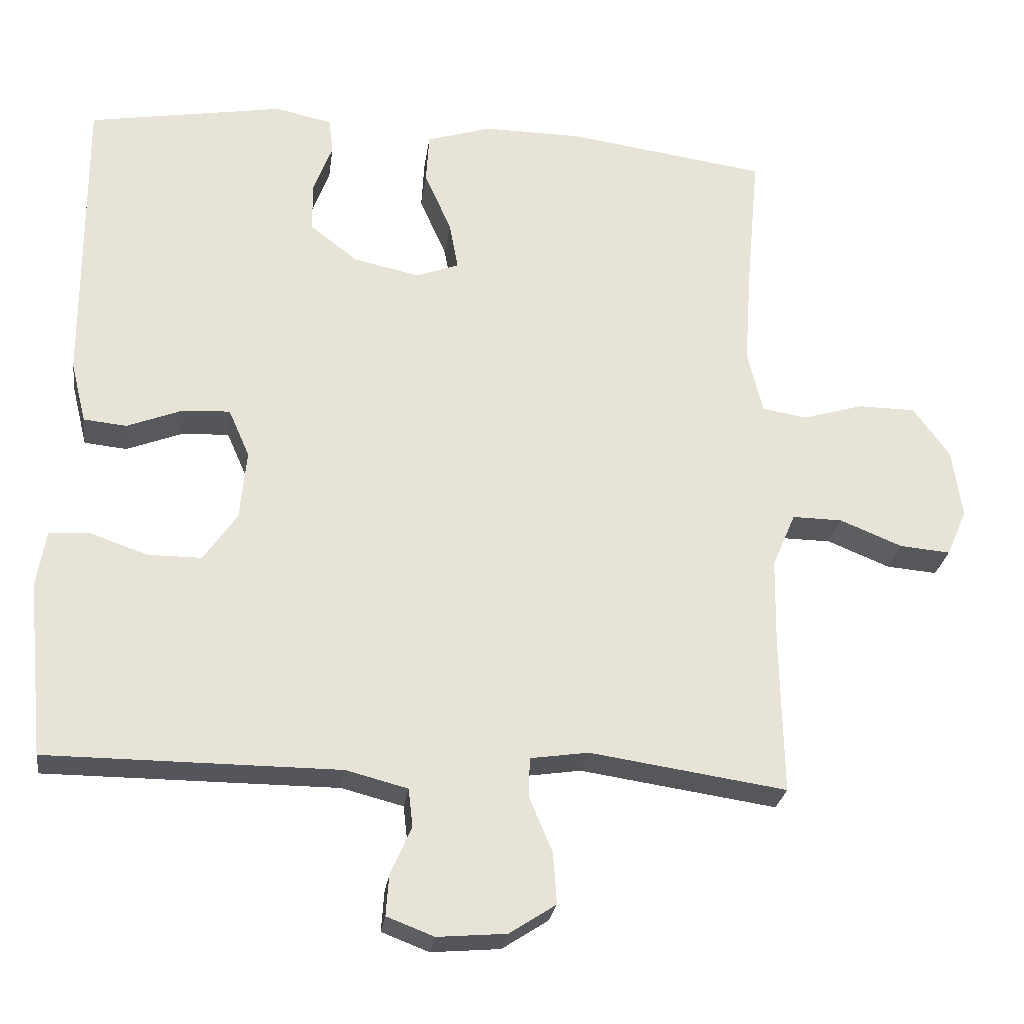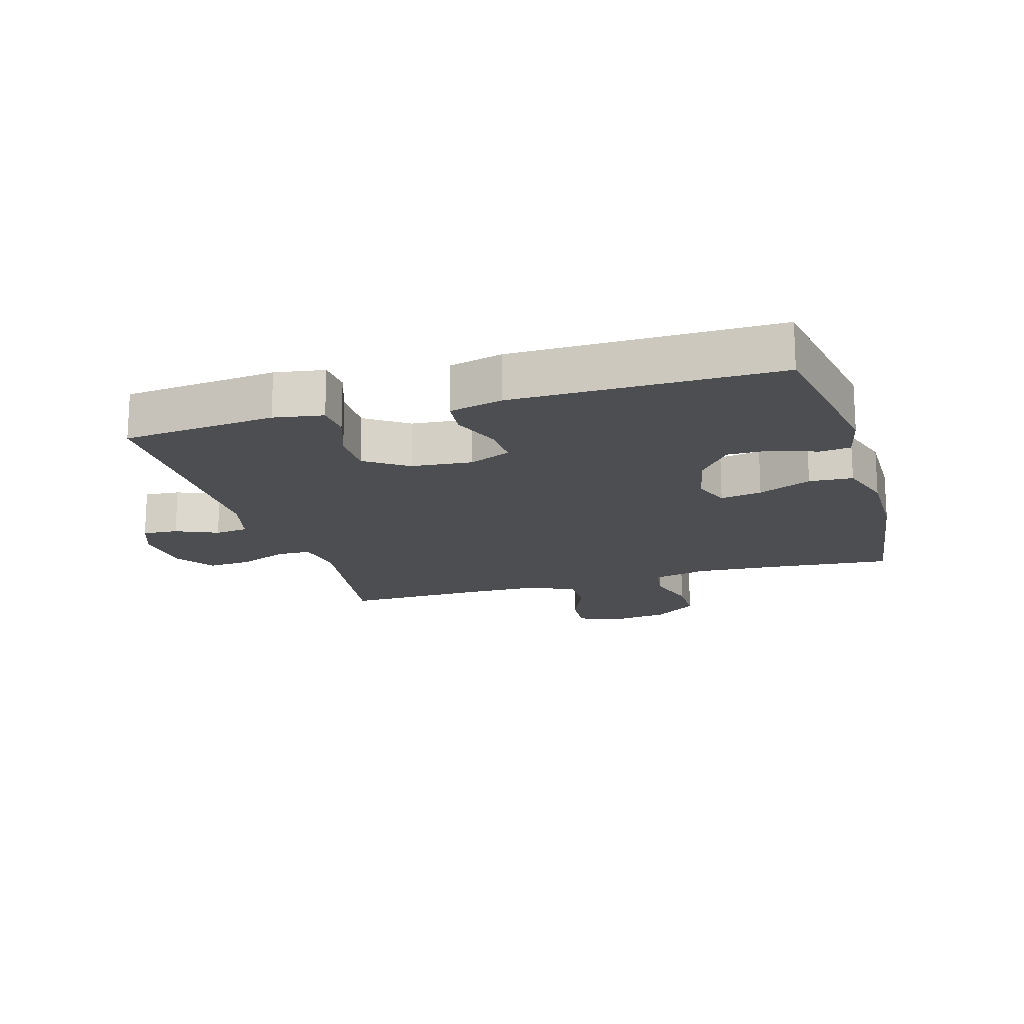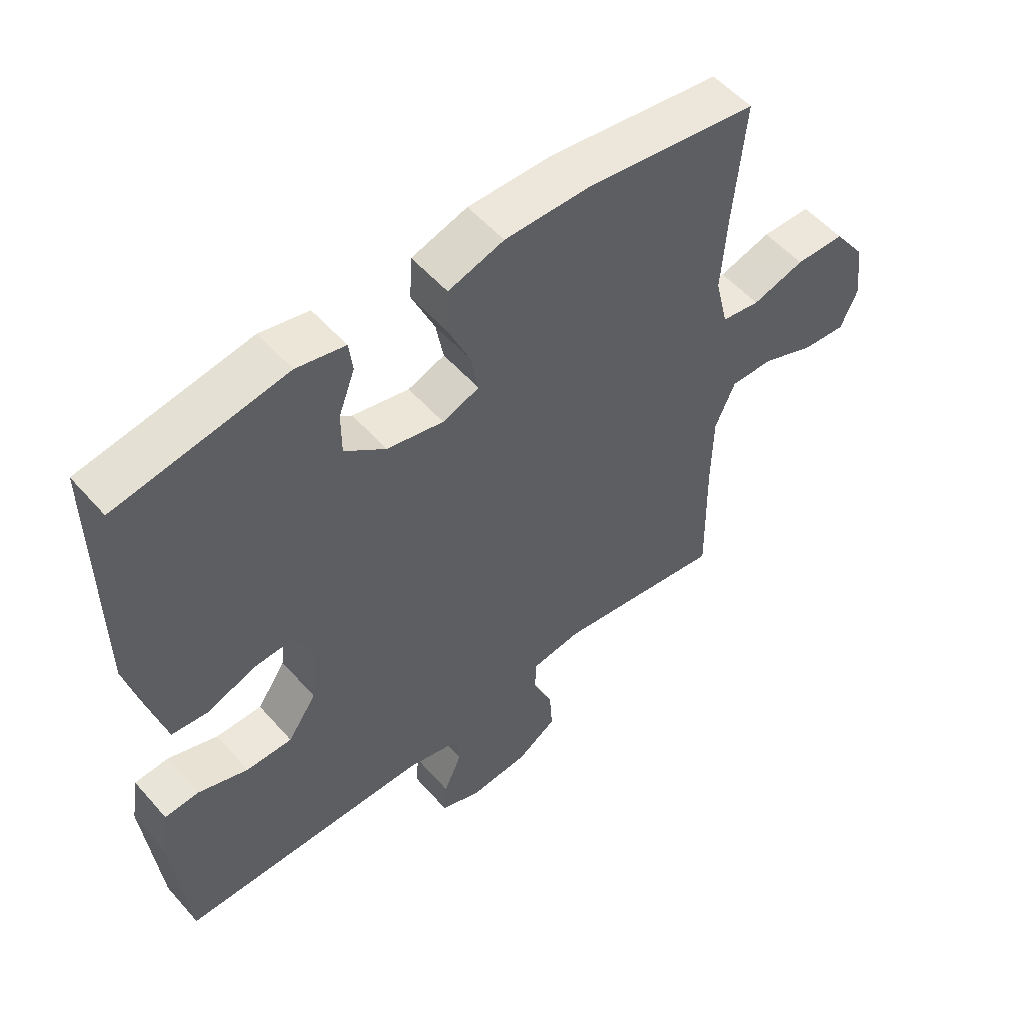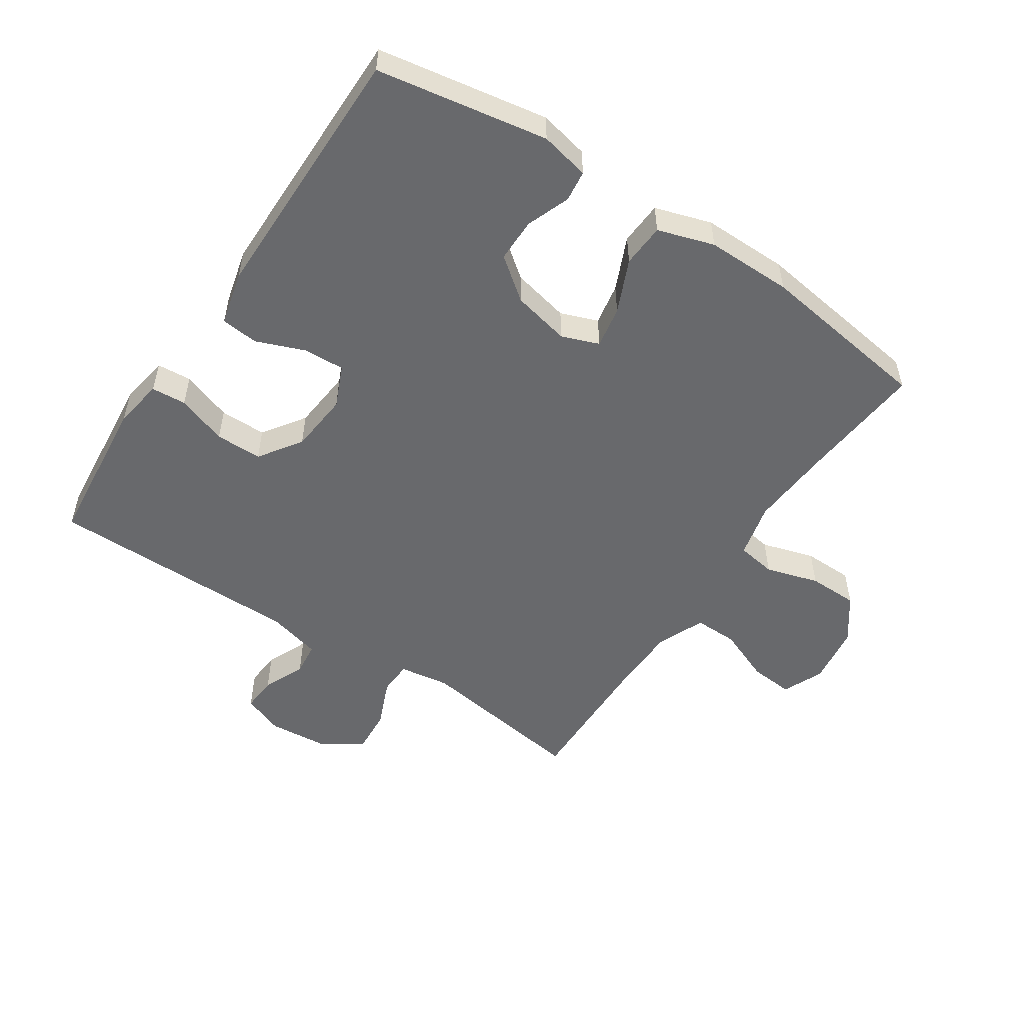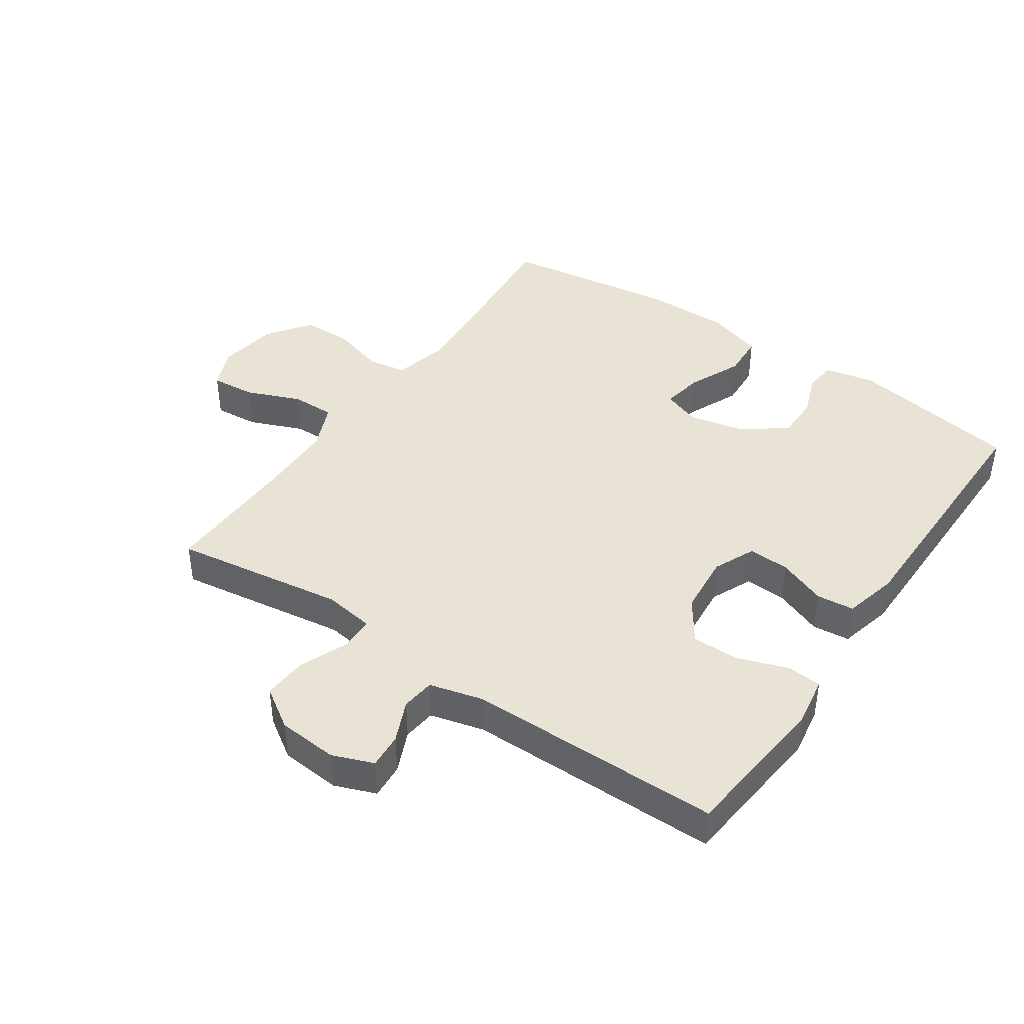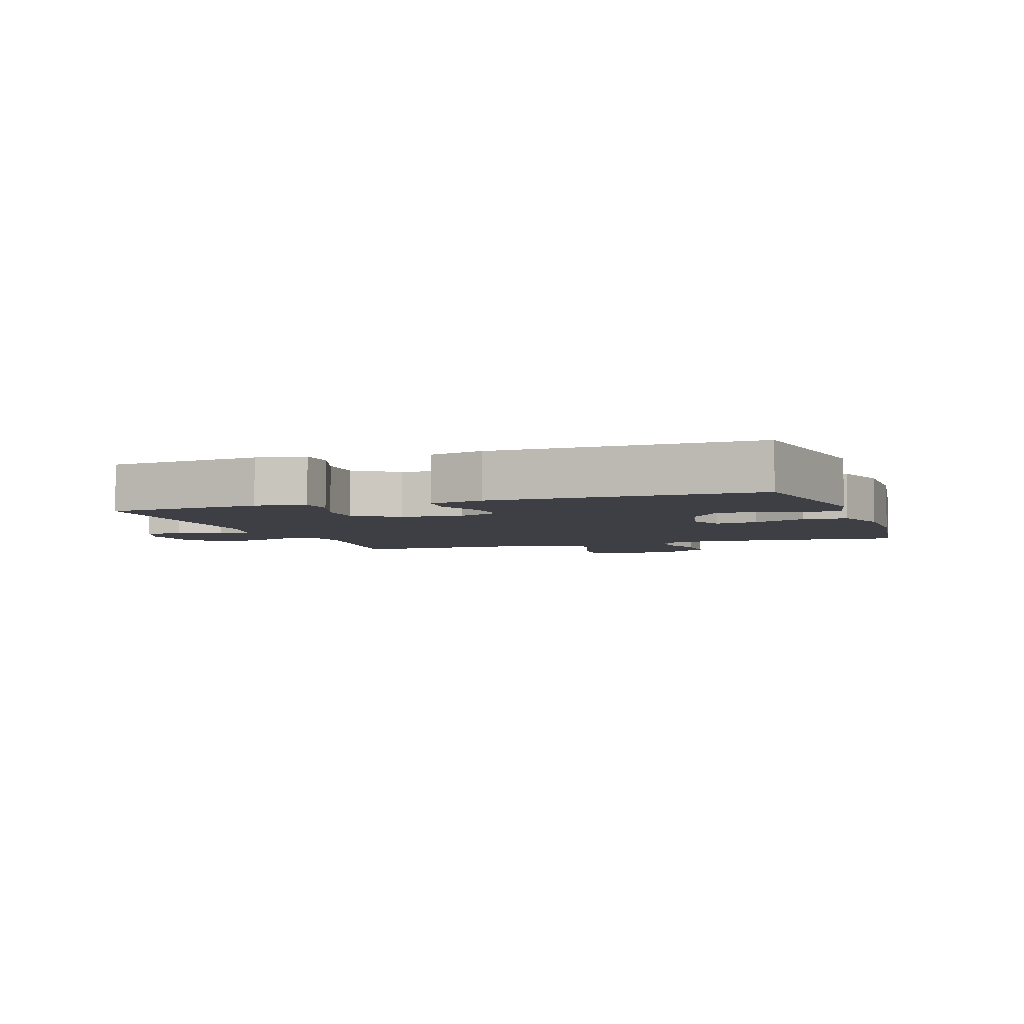
<metadata>
{"format":"obj","ext":"obj","renderer":"f3d","projection":"perspective","resolution":1024,"background":"white","views":[{"elev":-26.3,"azim":-7.7,"up":"+Z"},{"elev":-17.1,"azim":-73.5,"up":"+Y"},{"elev":53.9,"azim":-40.3,"up":"+Z"},{"elev":-52.7,"azim":-33.6,"up":"+Y"},{"elev":42.1,"azim":-145.6,"up":"+Y"},{"elev":-4.5,"azim":-71.0,"up":"+Y"}]}
</metadata>
<code>
v -0.5 0.07 -0.5
v -0.524 0.07 -0.258
v -0.511 0.07 -0.18
v -0.456 0.07 -0.176
v -0.376 0.07 -0.204
v -0.302 0.07 -0.204
v -0.256 0.07 -0.137
v -0.247 0.07 -0.041
v -0.276 0.07 0.025
v -0.341 0.07 0.022
v -0.418 0.07 -0.008
v -0.477 0.07 -0.002
v -0.498 0.07 0.083
v -0.5 0.07 0.5
v -0.23 0.07 0.546
v -0.152 0.07 0.529
v -0.146 0.07 0.48
v -0.172 0.07 0.411
v -0.172 0.07 0.342
v -0.106 0.07 0.291
v -0.015 0.07 0.271
v 0.044 0.07 0.293
v 0.032 0.07 0.359
v -0.005 0.07 0.443
v -0.001 0.07 0.512
v 0.088 0.07 0.54
v 0.224 0.07 0.539
v 0.5 0.07 0.5
v 0.482 0.07 0.303
v 0.473 0.07 0.173
v 0.494 0.07 0.086
v 0.556 0.07 0.076
v 0.64 0.07 0.101
v 0.719 0.07 0.1
v 0.769 0.07 0.031
v 0.783 0.07 -0.064
v 0.755 0.07 -0.129
v 0.685 0.07 -0.123
v 0.599 0.07 -0.088
v 0.53 0.07 -0.087
v 0.498 0.07 -0.162
v 0.496 0.07 -0.281
v 0.5 0.07 -0.5
v 0.229 0.07 -0.46
v 0.149 0.07 -0.472
v 0.147 0.07 -0.526
v 0.179 0.07 -0.602
v 0.184 0.07 -0.673
v 0.12 0.07 -0.715
v 0.025 0.07 -0.723
v -0.04 0.07 -0.698
v -0.036 0.07 -0.642
v -0.007 0.07 -0.576
v -0.013 0.07 -0.523
v -0.098 0.07 -0.501
v -0.5 0 -0.5
v -0.524 0 -0.258
v -0.511 0 -0.18
v -0.456 0 -0.176
v -0.376 0 -0.204
v -0.302 0 -0.204
v -0.256 0 -0.137
v -0.247 0 -0.041
v -0.276 0 0.025
v -0.341 0 0.022
v -0.418 0 -0.008
v -0.477 0 -0.002
v -0.498 0 0.083
v -0.5 0 0.5
v -0.23 0 0.546
v -0.152 0 0.529
v -0.146 0 0.48
v -0.172 0 0.411
v -0.172 0 0.342
v -0.106 0 0.291
v -0.015 0 0.271
v 0.044 0 0.293
v 0.032 0 0.359
v -0.005 0 0.443
v -0.001 0 0.512
v 0.088 0 0.54
v 0.224 0 0.539
v 0.5 0 0.5
v 0.482 0 0.303
v 0.473 0 0.173
v 0.494 0 0.086
v 0.556 0 0.076
v 0.64 0 0.101
v 0.719 0 0.1
v 0.769 0 0.031
v 0.783 0 -0.064
v 0.755 0 -0.129
v 0.685 0 -0.123
v 0.599 0 -0.088
v 0.53 0 -0.087
v 0.498 0 -0.162
v 0.496 0 -0.281
v 0.5 0 -0.5
v 0.229 0 -0.46
v 0.149 0 -0.472
v 0.147 0 -0.526
v 0.179 0 -0.602
v 0.184 0 -0.673
v 0.12 0 -0.715
v 0.025 0 -0.723
v -0.04 0 -0.698
v -0.036 0 -0.642
v -0.007 0 -0.576
v -0.013 0 -0.523
v -0.098 0 -0.501
f 50 51 52 53
f 50 53 54
f 49 50 54
f 46 47 48 49
f 45 46 49 54
f 42 43 44
f 41 42 44 45
f 40 41 45 54
f 36 37 38 39
f 36 39 40
f 35 36 40
f 32 33 34 35
f 31 32 35 40
f 30 31 40 54
f 26 27 28 29
f 23 24 25 26
f 22 23 26 29
f 21 22 29 30
f 15 16 17 18
f 15 18 19
f 14 15 19
f 13 14 19 20
f 10 11 12 13
f 9 10 13 20
f 2 3 4 5
f 55 1 2 5
f 55 5 6
f 21 30 54 55
f 8 9 20 21
f 7 8 21 55
f 6 7 55
f 108 107 106 105
f 109 108 105
f 109 105 104
f 104 103 102 101
f 109 104 101 100
f 99 98 97
f 100 99 97 96
f 109 100 96 95
f 94 93 92 91
f 95 94 91
f 95 91 90
f 90 89 88 87
f 95 90 87 86
f 109 95 86 85
f 84 83 82 81
f 81 80 79 78
f 84 81 78 77
f 85 84 77 76
f 73 72 71 70
f 74 73 70
f 74 70 69
f 75 74 69 68
f 68 67 66 65
f 75 68 65 64
f 60 59 58 57
f 60 57 56 110
f 61 60 110
f 110 109 85 76
f 76 75 64 63
f 110 76 63 62
f 110 62 61
f 1 56 57 2
f 2 57 58 3
f 3 58 59 4
f 4 59 60 5
f 5 60 61 6
f 6 61 62 7
f 7 62 63 8
f 8 63 64 9
f 9 64 65 10
f 10 65 66 11
f 11 66 67 12
f 12 67 68 13
f 13 68 69 14
f 14 69 70 15
f 15 70 71 16
f 16 71 72 17
f 17 72 73 18
f 18 73 74 19
f 19 74 75 20
f 20 75 76 21
f 21 76 77 22
f 22 77 78 23
f 23 78 79 24
f 24 79 80 25
f 25 80 81 26
f 26 81 82 27
f 27 82 83 28
f 28 83 84 29
f 29 84 85 30
f 30 85 86 31
f 31 86 87 32
f 32 87 88 33
f 33 88 89 34
f 34 89 90 35
f 35 90 91 36
f 36 91 92 37
f 37 92 93 38
f 38 93 94 39
f 39 94 95 40
f 40 95 96 41
f 41 96 97 42
f 42 97 98 43
f 43 98 99 44
f 44 99 100 45
f 45 100 101 46
f 46 101 102 47
f 47 102 103 48
f 48 103 104 49
f 49 104 105 50
f 50 105 106 51
f 51 106 107 52
f 52 107 108 53
f 53 108 109 54
f 54 109 110 55
f 55 110 56 1

</code>
